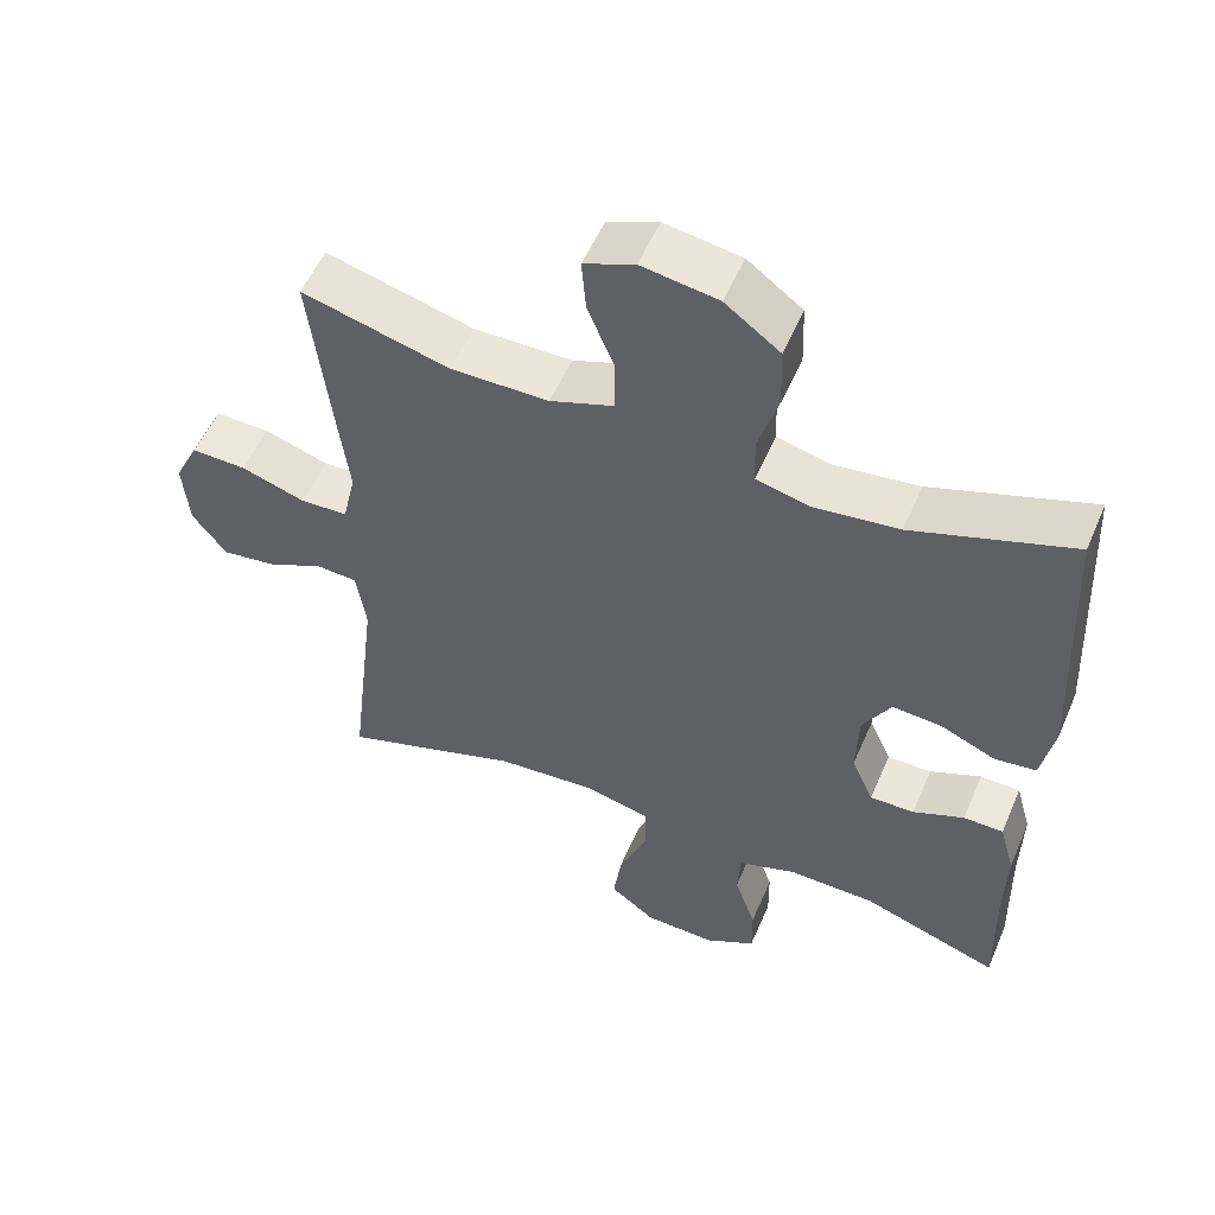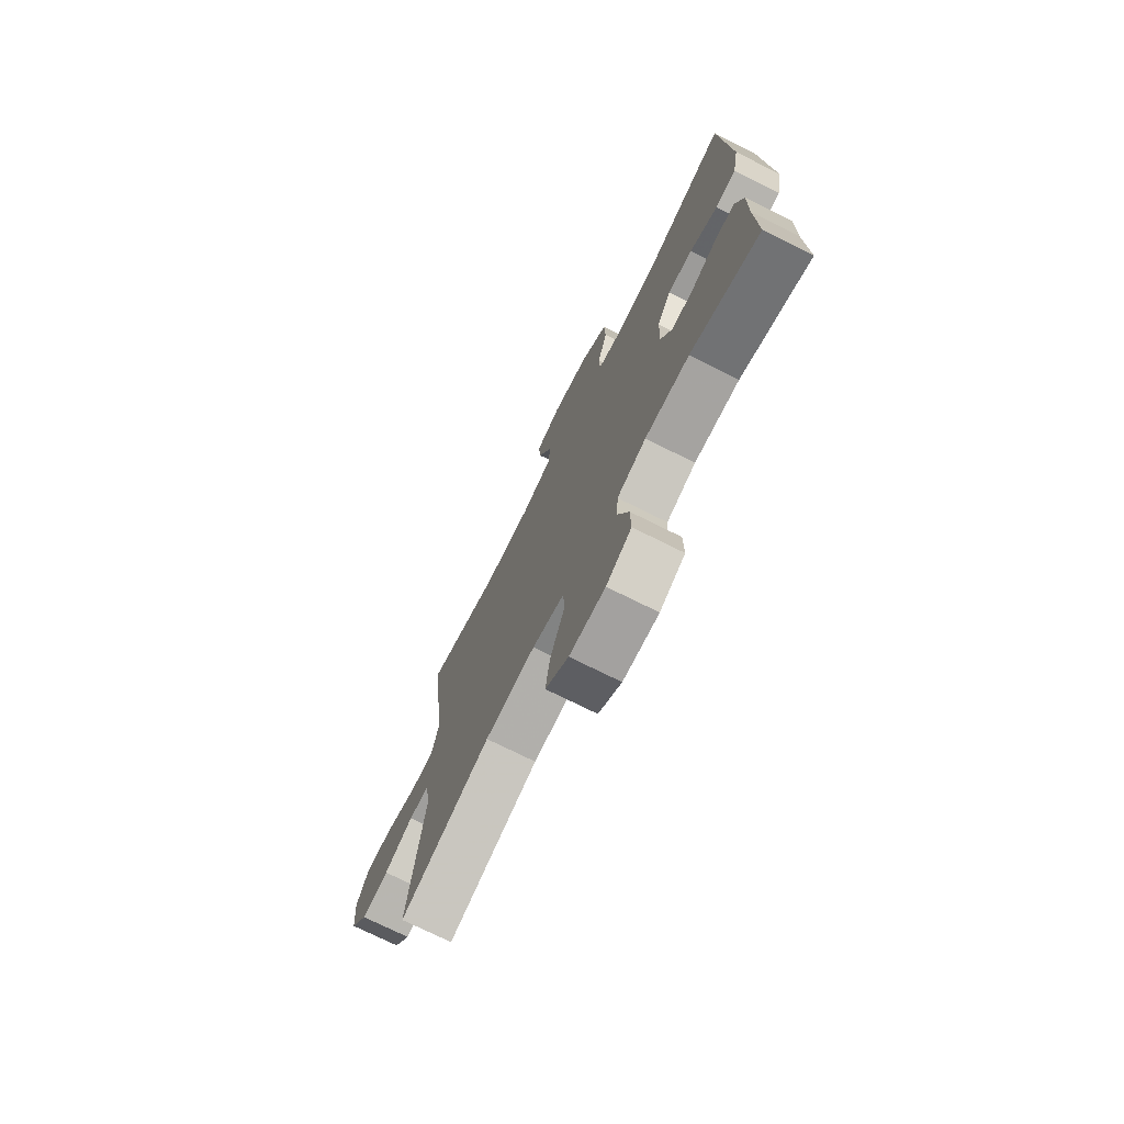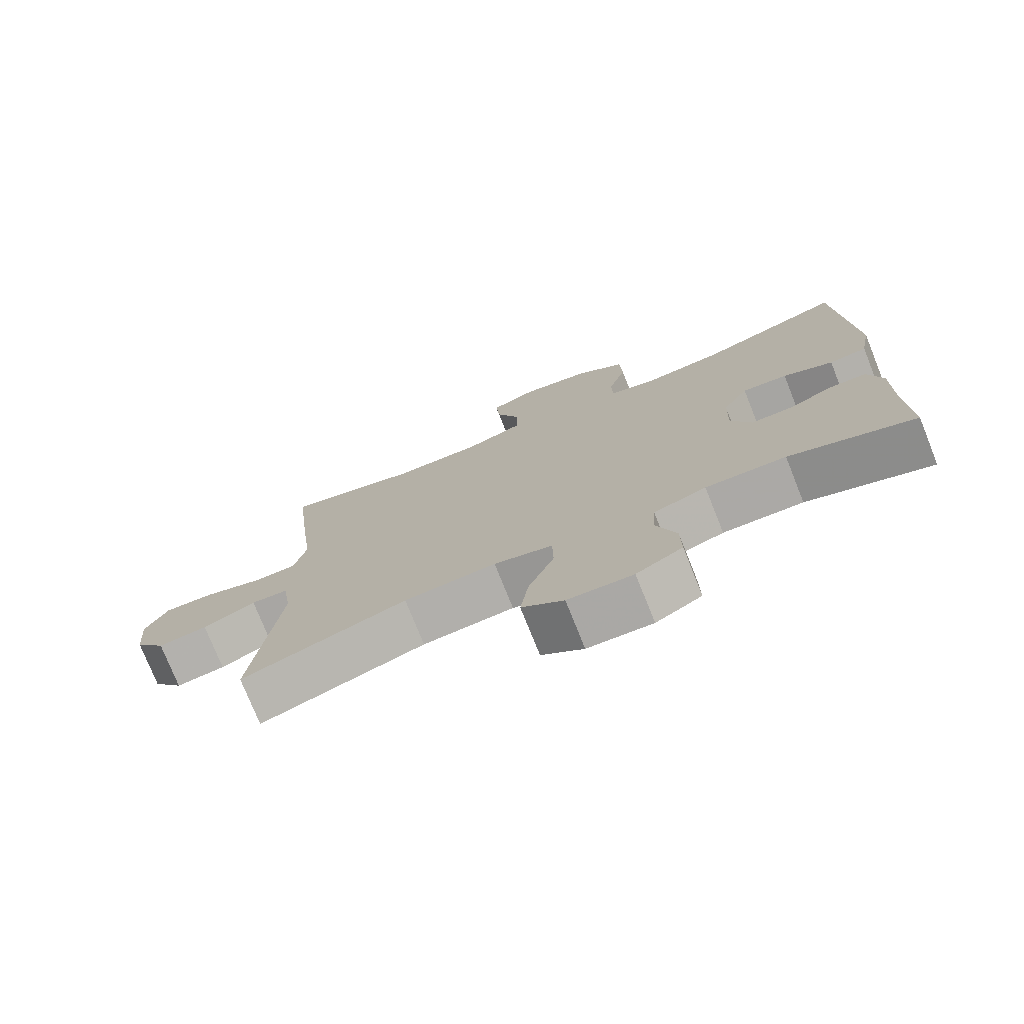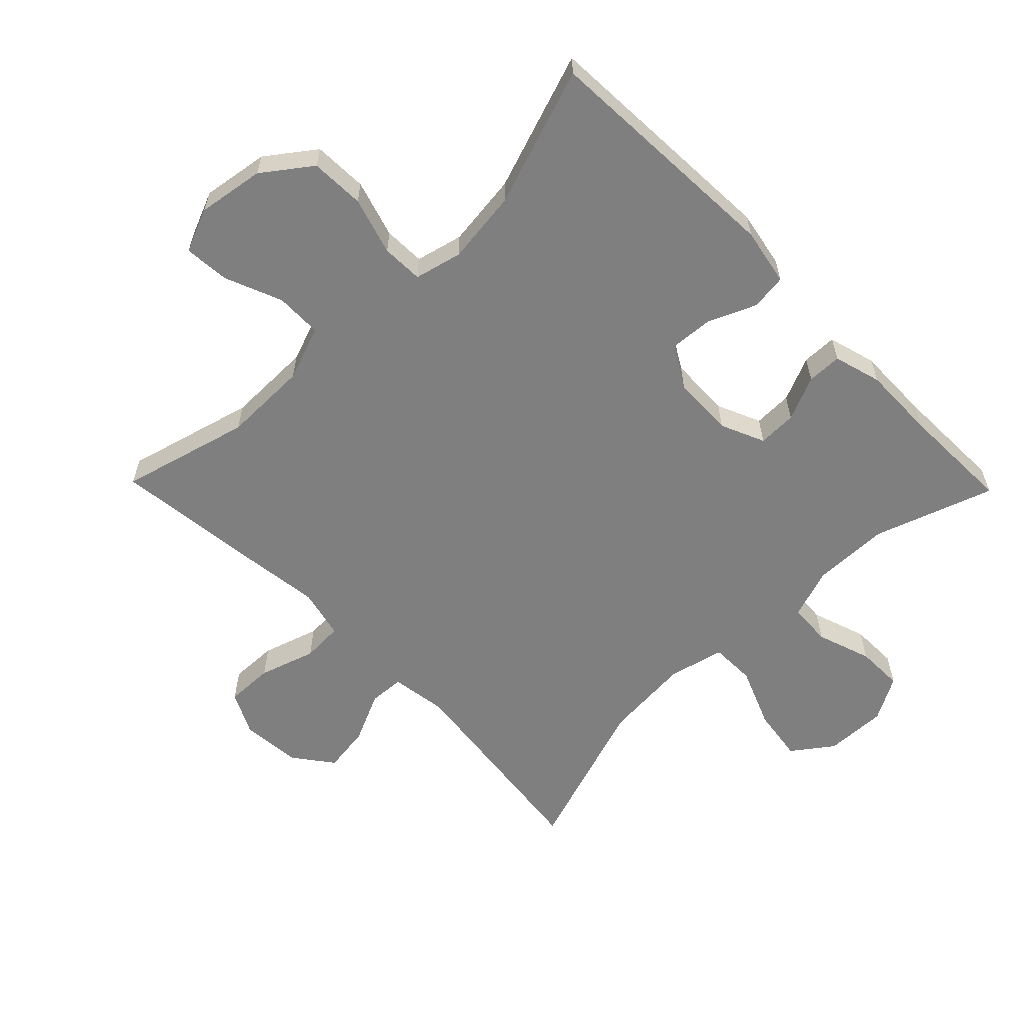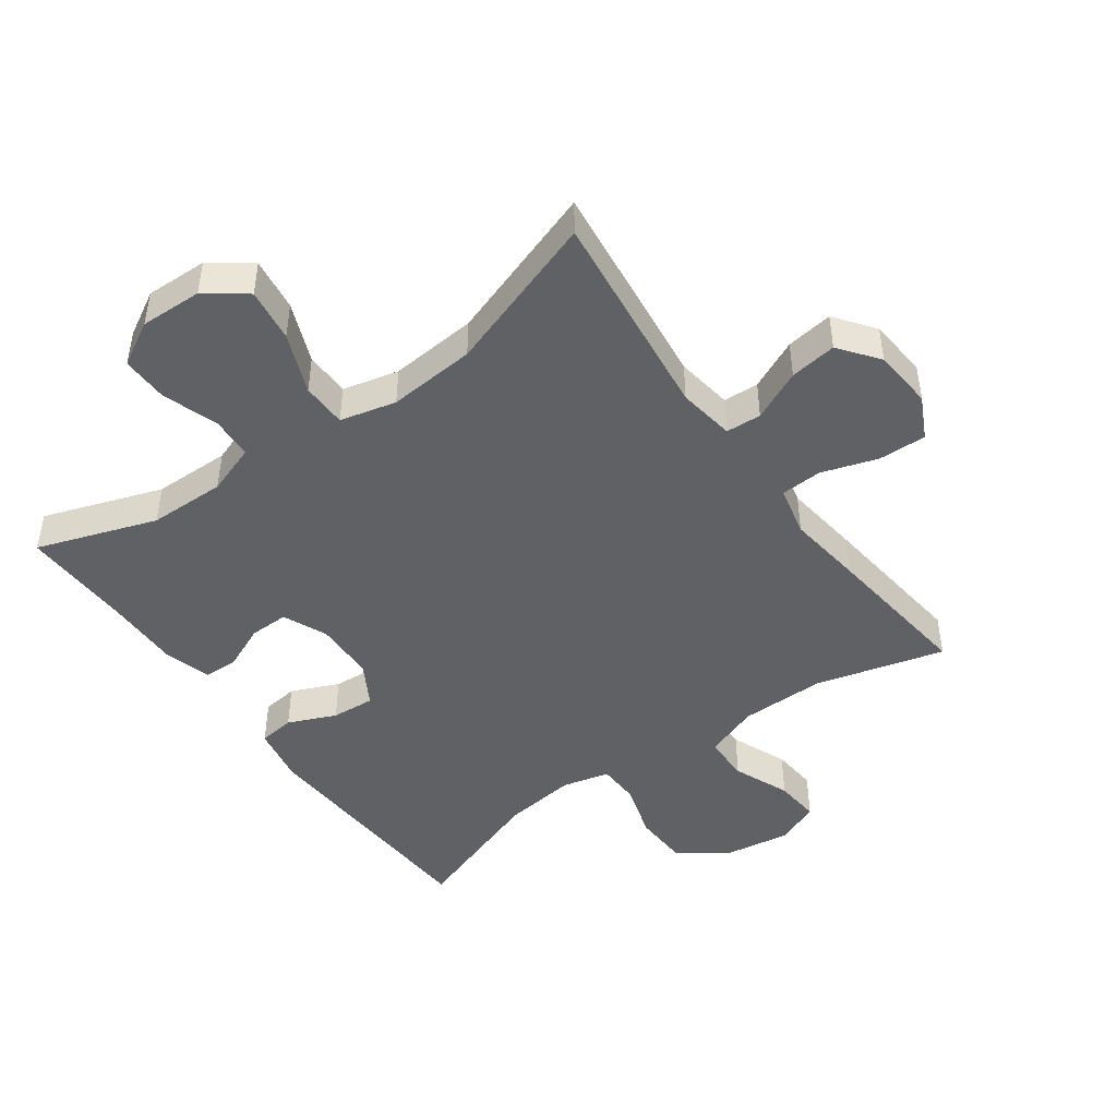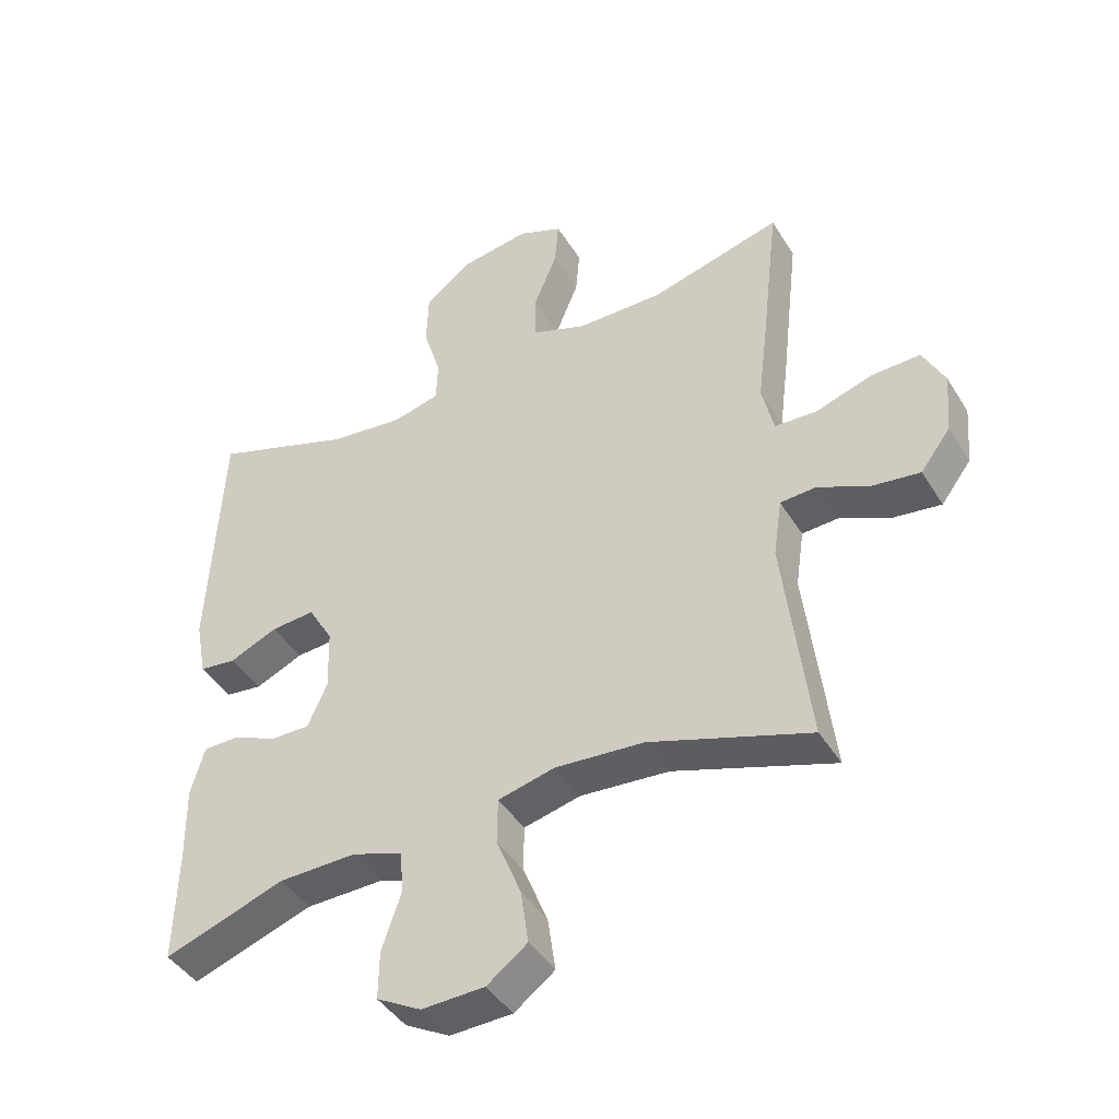
<metadata>
{"format":"obj","ext":"obj","renderer":"f3d","projection":"perspective","resolution":1024,"background":"white","views":[{"elev":54.5,"azim":23.1,"up":"+Z"},{"elev":-74.0,"azim":63.5,"up":"+Z"},{"elev":-76.0,"azim":21.8,"up":"+Z"},{"elev":-59.8,"azim":44.3,"up":"+Y"},{"elev":-46.2,"azim":-144.2,"up":"+Y"},{"elev":-43.2,"azim":-150.5,"up":"+Z"}]}
</metadata>
<code>
v 0.5 0.07 0.5
v 0.519 0.07 0.119
v 0.502 0.07 0.03
v 0.446 0.07 0.023
v 0.372 0.07 0.055
v 0.305 0.07 0.06
v 0.267 0.07 -0.005
v 0.264 0.07 -0.1
v 0.294 0.07 -0.168
v 0.354 0.07 -0.167
v 0.423 0.07 -0.137
v 0.477 0.07 -0.138
v 0.498 0.07 -0.212
v 0.496 0.07 -0.327
v 0.5 0.07 -0.5
v 0.315 0.07 -0.436
v 0.196 0.07 -0.434
v 0.118 0.07 -0.461
v 0.114 0.07 -0.527
v 0.143 0.07 -0.612
v 0.144 0.07 -0.685
v 0.076 0.07 -0.723
v -0.02 0.07 -0.72
v -0.082 0.07 -0.674
v -0.07 0.07 -0.591
v -0.032 0.07 -0.498
v -0.033 0.07 -0.428
v -0.12 0.07 -0.407
v -0.256 0.07 -0.418
v -0.5 0.07 -0.5
v -0.461 0.07 -0.172
v -0.474 0.07 -0.084
v -0.529 0.07 -0.081
v -0.607 0.07 -0.117
v -0.68 0.07 -0.127
v -0.726 0.07 -0.066
v -0.734 0.07 0.027
v -0.701 0.07 0.093
v -0.627 0.07 0.091
v -0.54 0.07 0.063
v -0.476 0.07 0.066
v -0.458 0.07 0.144
v -0.473 0.07 0.264
v -0.5 0.07 0.5
v -0.301 0.07 0.447
v -0.169 0.07 0.448
v -0.084 0.07 0.479
v -0.083 0.07 0.551
v -0.119 0.07 0.639
v -0.125 0.07 0.71
v -0.057 0.07 0.738
v 0.046 0.07 0.722
v 0.12 0.07 0.667
v 0.123 0.07 0.583
v 0.096 0.07 0.494
v 0.098 0.07 0.43
v 0.171 0.07 0.412
v 0.285 0.07 0.426
v 0.5 0 0.5
v 0.519 0 0.119
v 0.502 0 0.03
v 0.446 0 0.023
v 0.372 0 0.055
v 0.305 0 0.06
v 0.267 0 -0.005
v 0.264 0 -0.1
v 0.294 0 -0.168
v 0.354 0 -0.167
v 0.423 0 -0.137
v 0.477 0 -0.138
v 0.498 0 -0.212
v 0.496 0 -0.327
v 0.5 0 -0.5
v 0.315 0 -0.436
v 0.196 0 -0.434
v 0.118 0 -0.461
v 0.114 0 -0.527
v 0.143 0 -0.612
v 0.144 0 -0.685
v 0.076 0 -0.723
v -0.02 0 -0.72
v -0.082 0 -0.674
v -0.07 0 -0.591
v -0.032 0 -0.498
v -0.033 0 -0.428
v -0.12 0 -0.407
v -0.256 0 -0.418
v -0.5 0 -0.5
v -0.461 0 -0.172
v -0.474 0 -0.084
v -0.529 0 -0.081
v -0.607 0 -0.117
v -0.68 0 -0.127
v -0.726 0 -0.066
v -0.734 0 0.027
v -0.701 0 0.093
v -0.627 0 0.091
v -0.54 0 0.063
v -0.476 0 0.066
v -0.458 0 0.144
v -0.473 0 0.264
v -0.5 0 0.5
v -0.301 0 0.447
v -0.169 0 0.448
v -0.084 0 0.479
v -0.083 0 0.551
v -0.119 0 0.639
v -0.125 0 0.71
v -0.057 0 0.738
v 0.046 0 0.722
v 0.12 0 0.667
v 0.123 0 0.583
v 0.096 0 0.494
v 0.098 0 0.43
v 0.171 0 0.412
v 0.285 0 0.426
f 53 54 55
f 52 53 55
f 51 52 55
f 50 51 55
f 49 50 55
f 48 49 55
f 47 48 55 56
f 46 47 56
f 45 46 56 57
f 42 43 44 45
f 41 42 45 57
f 38 39 40
f 37 38 40
f 36 37 40
f 35 36 40
f 34 35 40
f 33 34 40
f 32 33 40 41
f 41 57 58
f 32 41 58
f 31 32 58
f 24 25 26
f 23 24 26
f 22 23 26
f 21 22 26
f 20 21 26
f 19 20 26
f 18 19 26 27
f 17 18 27 28
f 14 15 16
f 16 17 28
f 14 16 28
f 13 14 28
f 12 13 28
f 11 12 28
f 10 11 28
f 3 4 5
f 2 3 5
f 1 2 5
f 58 1 5
f 58 5 6
f 58 6 7
f 31 58 7
f 30 31 7
f 29 30 7
f 9 10 28 29
f 8 9 29
f 7 8 29
f 113 112 111
f 113 111 110
f 113 110 109
f 113 109 108
f 113 108 107
f 113 107 106
f 114 113 106 105
f 114 105 104
f 115 114 104 103
f 103 102 101 100
f 115 103 100 99
f 98 97 96
f 98 96 95
f 98 95 94
f 98 94 93
f 98 93 92
f 98 92 91
f 99 98 91 90
f 116 115 99
f 116 99 90
f 116 90 89
f 84 83 82
f 84 82 81
f 84 81 80
f 84 80 79
f 84 79 78
f 84 78 77
f 85 84 77 76
f 86 85 76 75
f 74 73 72
f 86 75 74
f 86 74 72
f 86 72 71
f 86 71 70
f 86 70 69
f 86 69 68
f 63 62 61
f 63 61 60
f 63 60 59
f 63 59 116
f 64 63 116
f 65 64 116
f 65 116 89
f 65 89 88
f 65 88 87
f 87 86 68 67
f 87 67 66
f 87 66 65
f 1 59 60 2
f 2 60 61 3
f 3 61 62 4
f 4 62 63 5
f 5 63 64 6
f 6 64 65 7
f 7 65 66 8
f 8 66 67 9
f 9 67 68 10
f 10 68 69 11
f 11 69 70 12
f 12 70 71 13
f 13 71 72 14
f 14 72 73 15
f 15 73 74 16
f 16 74 75 17
f 17 75 76 18
f 18 76 77 19
f 19 77 78 20
f 20 78 79 21
f 21 79 80 22
f 22 80 81 23
f 23 81 82 24
f 24 82 83 25
f 25 83 84 26
f 26 84 85 27
f 27 85 86 28
f 28 86 87 29
f 29 87 88 30
f 30 88 89 31
f 31 89 90 32
f 32 90 91 33
f 33 91 92 34
f 34 92 93 35
f 35 93 94 36
f 36 94 95 37
f 37 95 96 38
f 38 96 97 39
f 39 97 98 40
f 40 98 99 41
f 41 99 100 42
f 42 100 101 43
f 43 101 102 44
f 44 102 103 45
f 45 103 104 46
f 46 104 105 47
f 47 105 106 48
f 48 106 107 49
f 49 107 108 50
f 50 108 109 51
f 51 109 110 52
f 52 110 111 53
f 53 111 112 54
f 54 112 113 55
f 55 113 114 56
f 56 114 115 57
f 57 115 116 58
f 58 116 59 1

</code>
